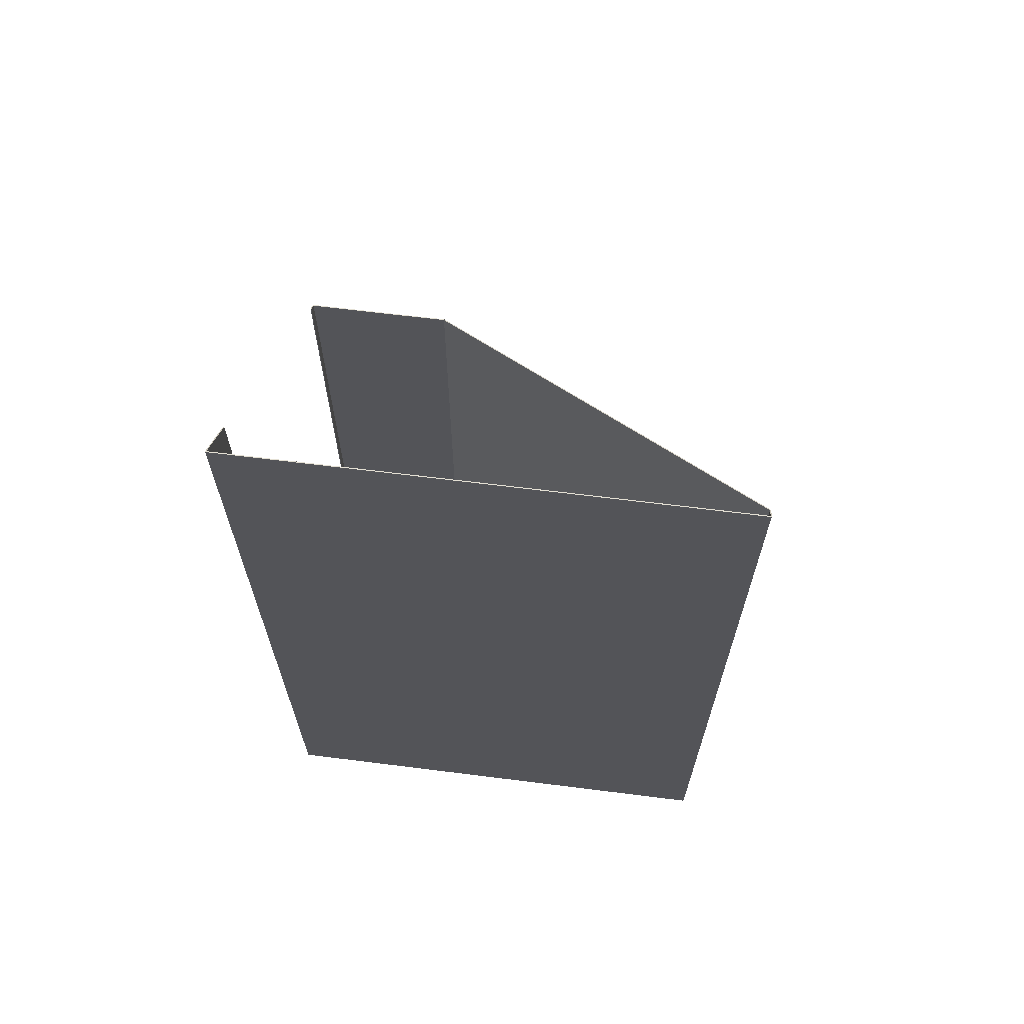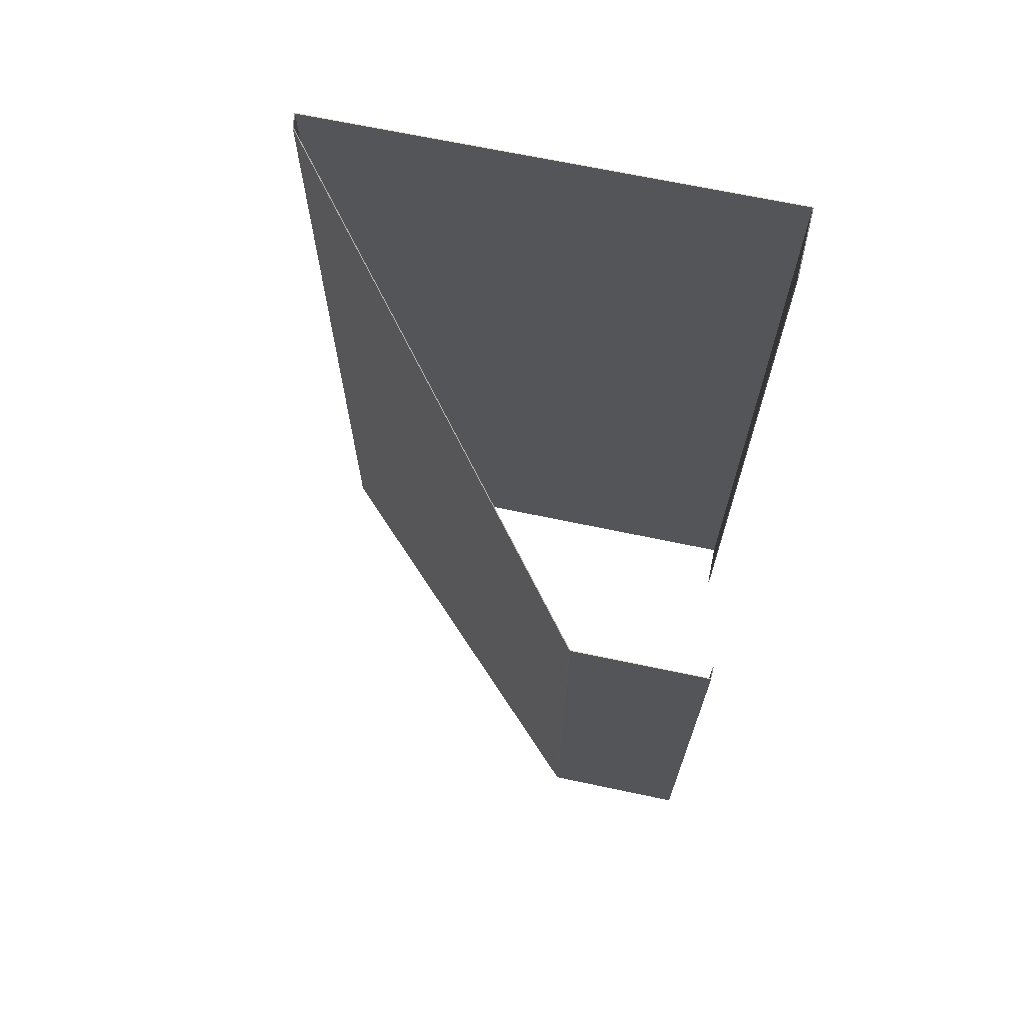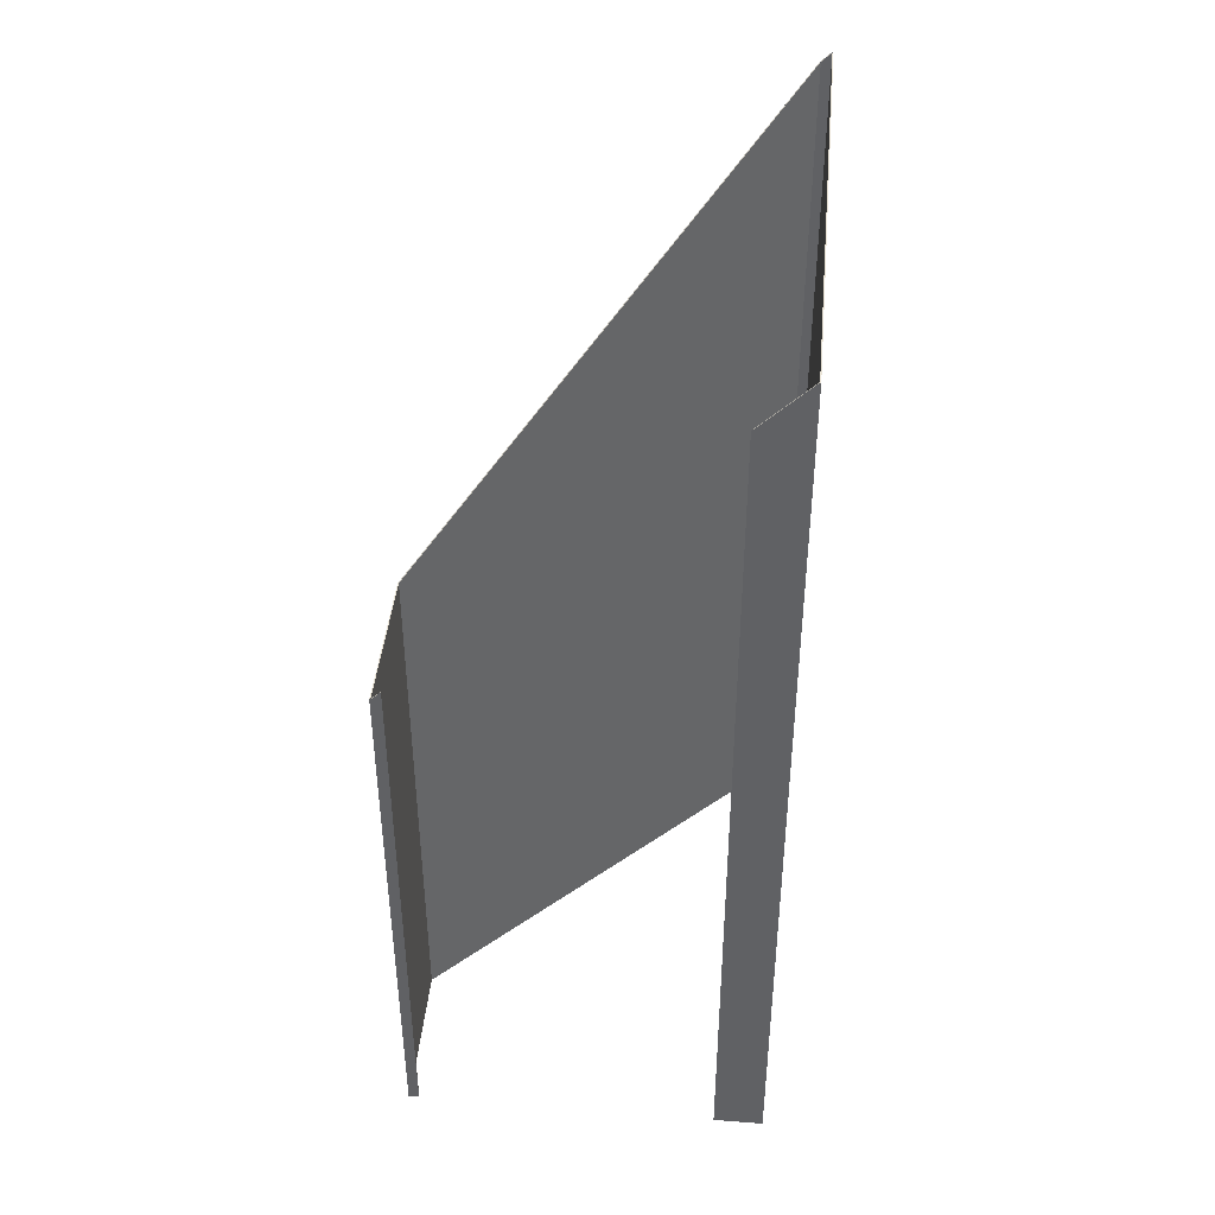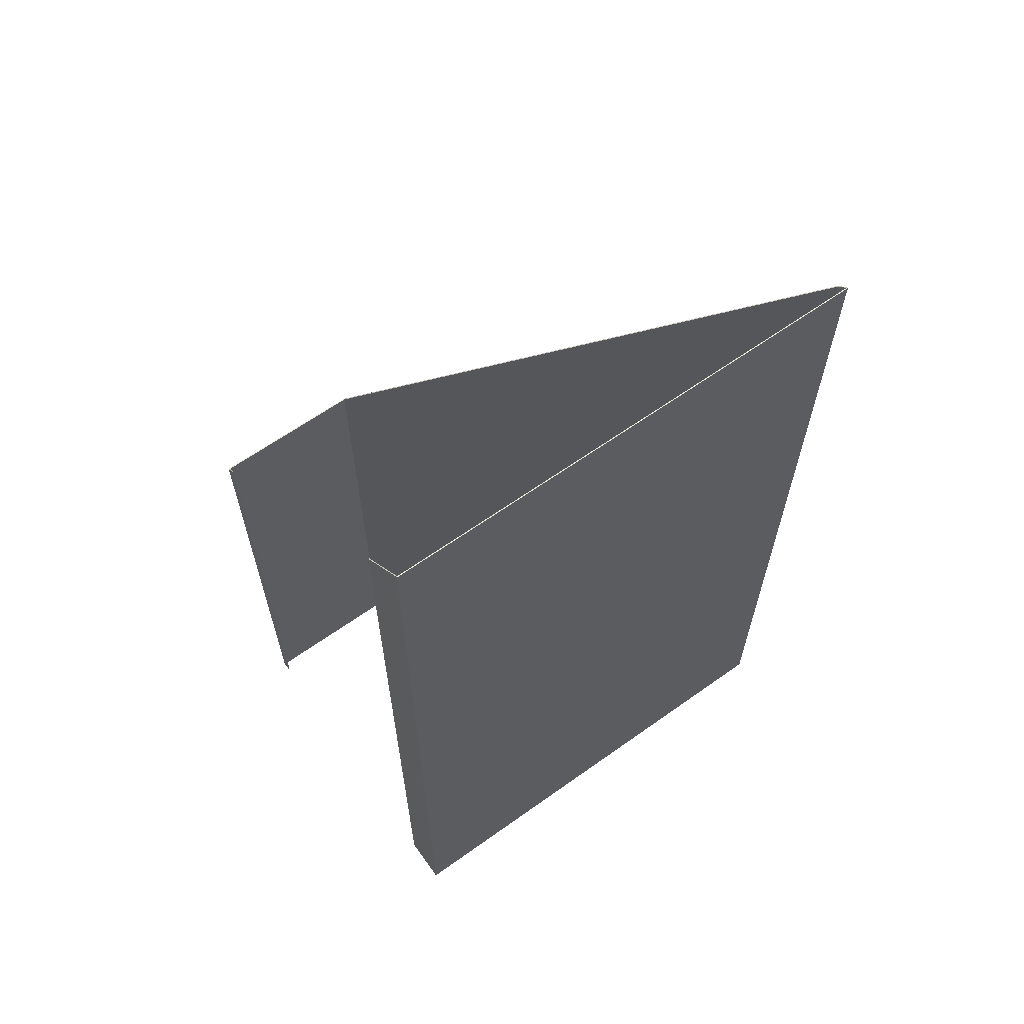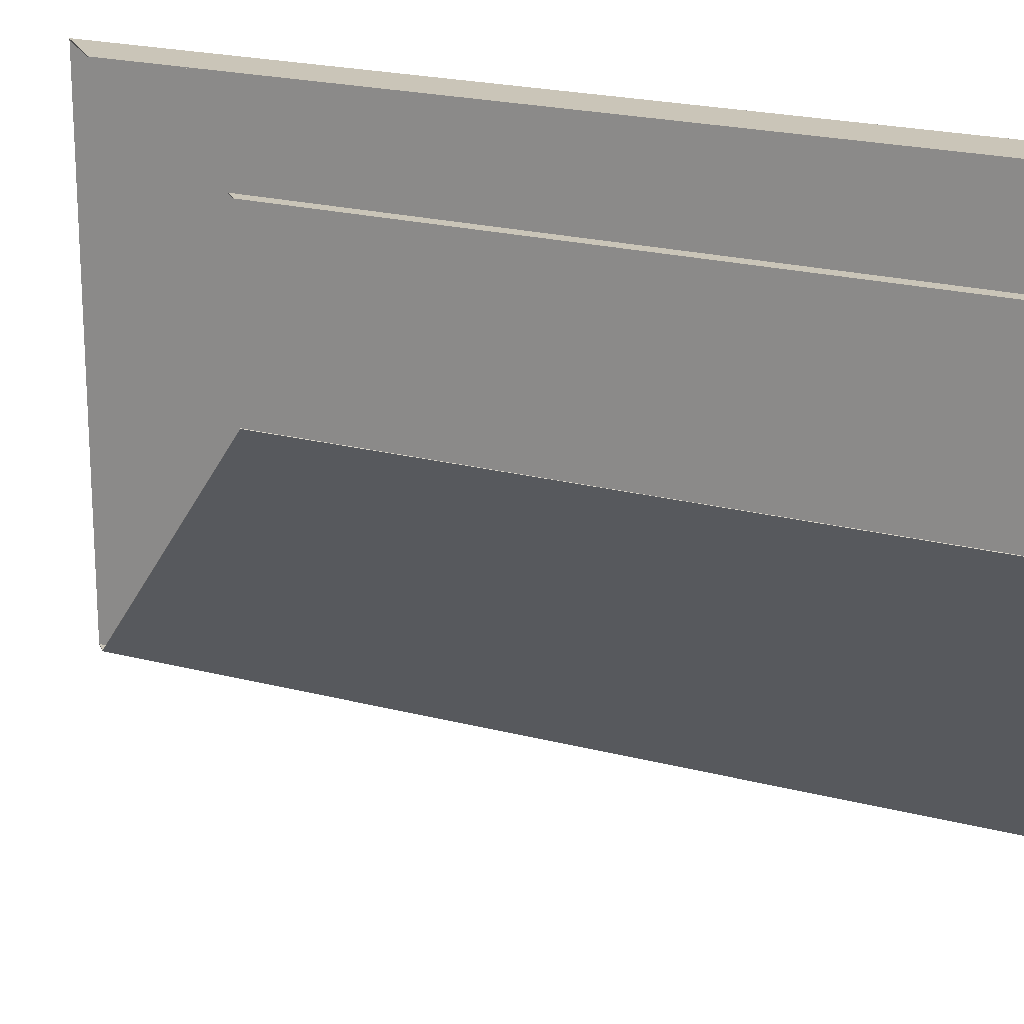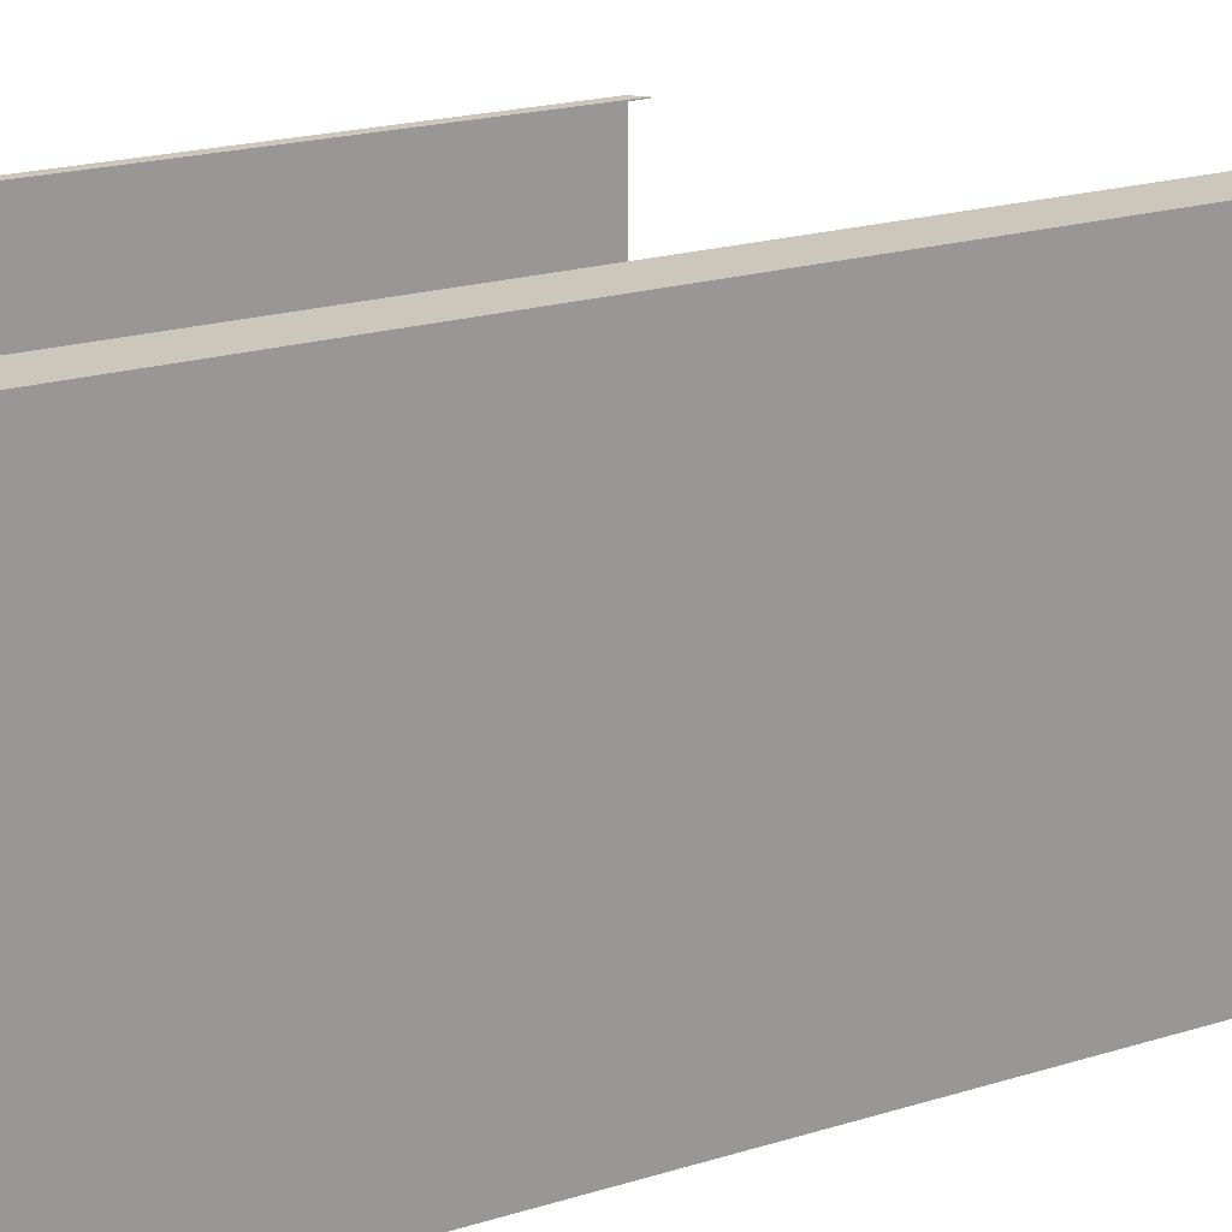
<metadata>
{"format":"obj","ext":"obj","renderer":"f3d","projection":"perspective","resolution":1024,"background":"white","views":[{"elev":66.0,"azim":97.2,"up":"+Y"},{"elev":68.6,"azim":-78.1,"up":"+Y"},{"elev":42.1,"azim":5.3,"up":"+Y"},{"elev":63.5,"azim":54.3,"up":"+Y"},{"elev":20.3,"azim":-64.1,"up":"+Z"},{"elev":21.5,"azim":61.8,"up":"+Z"}]}
</metadata>
<code>
o obj1
v 19.68 2.513 -15.46
v 19.68 2.513 -15.46
v 19.68 2.513 -15.46
f 1 2 3
o obj2
v 19.68 2.513 -15.46
v 19.68 2.512 -15.46
v 19.68 2.513 -15.46
v 19.68 2.513 -15.46
v 19.68 2.512 -15.46
v 19.68 2.512 -15.46
f 4 5 6
f 6 5 7
f 4 8 9
f 4 9 5
o obj3
v 19.68 2.513 -15.46
v 19.68 2.513 -15.46
v 19.68 2.513 -15.46
v 19.68 2.513 -15.46
v 19.68 2.513 -15.46
v 19.68 2.513 -15.46
v 19.68 2.512 -15.46
v 19.68 2.513 -15.46
v 19.68 2.513 -15.46
v 19.68 2.513 -15.46
v 19.68 2.513 -15.46
v 19.68 2.513 -15.46
v 19.68 2.512 -15.46
v 19.68 2.512 -15.46
v 19.68 2.512 -15.46
v 19.68 2.512 -15.46
v 19.68 2.512 -15.46
v 19.68 2.513 -15.46
v 19.68 2.513 -15.46
v 19.68 2.513 -15.46
v 19.68 2.513 -15.46
v 19.68 2.513 -15.46
v 19.68 2.513 -15.46
f 10 11 12
f 13 10 12
f 13 12 14
f 15 13 14
f 15 14 16
f 17 18 10
f 19 17 10
f 19 10 13
f 20 19 13
f 20 13 15
f 21 12 11
f 22 14 12
f 22 12 21
f 23 24 16
f 23 16 25
f 25 16 14
f 25 14 22
f 24 26 15
f 24 15 16
f 17 27 28
f 19 29 27
f 19 27 17
f 20 15 26
f 20 26 30
f 30 31 32
f 30 32 20
f 29 19 20
f 29 20 32
o obj4
v 20 2.832 -15.46
v 20.05 2.882 -15.46
v 20.05 1.929 -15.46
v 20 1.929 -15.46
f 33 34 35
f 33 35 36
o obj5
v 20.05 2.882 -15.46
v 20.05 2.882 -15.97
v 20.05 1.929 -15.97
v 20.05 1.929 -15.46
f 37 38 39
f 37 39 40
o obj6
v 20.05 2.882 -15.97
v 20.04 2.872 -15.97
v 20.04 1.929 -15.97
v 20.05 1.929 -15.97
f 41 42 43
f 41 43 44
o obj7
v 19.95 2.782 -15.88
v 19.95 1.929 -15.88
v 20.04 1.929 -15.97
v 20.04 2.872 -15.97
v 19.86 2.692 -15.79
v 19.86 1.929 -15.79
v 19.77 2.603 -15.7
v 19.77 1.929 -15.7
v 19.68 2.513 -15.61
v 19.68 1.929 -15.61
f 45 46 47
f 47 48 45
f 46 45 49
f 49 50 46
f 51 52 50
f 51 53 52
f 54 52 53
f 49 51 50
o obj8
v 19.68 2.513 -15.61
v 19.68 2.513 -15.46
v 19.68 1.929 -15.46
v 19.68 1.929 -15.61
f 55 56 57
f 55 57 58
o obj9
v 19.68 2.513 -15.46
v 19.69 2.523 -15.46
v 19.69 1.929 -15.46
v 19.68 1.929 -15.46
f 59 60 61
f 59 61 62
o obj10
v 20 2.832 -15.46
v 20 1.929 -15.46
v 20.05 1.929 -15.46
v 20.05 2.882 -15.46
v 20.05 1.929 -15.46
v 20.05 2.882 -15.46
f 63 64 65
f 63 65 66
f 66 65 67
f 66 67 68
o obj11
v 20.05 1.929 -15.46
v 20.05 2.882 -15.46
v 20.05 2.882 -15.46
v 20.05 1.929 -15.46
v 20.05 1.929 -15.97
v 20.05 2.882 -15.97
v 20.05 1.929 -15.97
v 20.05 2.882 -15.97
f 69 70 71
f 69 71 72
f 70 69 73
f 70 73 74
f 75 76 74
f 75 74 73
o obj12
v 20.05 2.882 -15.97
v 20.05 1.929 -15.97
v 20.05 1.929 -15.97
v 20.05 2.882 -15.97
v 20.04 2.872 -15.97
v 20.04 1.929 -15.97
f 77 78 79
f 77 79 80
f 80 79 81
f 82 81 79
o obj13
v 19.95 2.782 -15.88
v 20.04 1.929 -15.97
v 19.95 1.929 -15.88
v 20.04 2.871 -15.97
v 19.86 2.692 -15.79
v 19.86 1.929 -15.79
v 19.77 2.603 -15.7
v 19.77 1.929 -15.7
v 19.68 2.513 -15.61
v 19.68 1.929 -15.61
f 83 84 85
f 86 84 83
f 87 83 85
f 87 85 88
f 89 88 90
f 89 90 91
f 92 91 90
f 87 88 89
o obj14
v 19.68 2.221 -15.61
v 19.68 1.929 -15.61
v 19.68 1.929 -15.46
v 19.68 2.513 -15.46
v 19.68 2.513 -15.61
v 19.68 1.929 -15.46
v 19.68 2.512 -15.46
v 19.68 2.513 -15.46
f 93 94 95
f 93 96 97
f 96 93 95
f 96 95 98
f 96 98 99
f 99 100 96
o obj15
v 19.68 2.512 -15.46
v 19.68 2.512 -15.46
v 19.68 1.929 -15.46
v 19.68 2.512 -15.46
v 19.68 1.929 -15.46
v 19.68 2.513 -15.46
v 19.69 1.929 -15.46
v 19.69 2.523 -15.46
v 19.68 2.513 -15.46
f 101 102 103
f 103 104 101
f 104 103 105
f 106 105 107
f 106 107 108
f 109 105 106
f 104 105 109
o obj16
v 20.05 2.882 -15.97
v 20.05 2.882 -15.97
v 20.05 2.882 -15.46
v 20.05 2.882 -15.46
f 110 111 112
f 110 112 113
o obj17
v 20.05 2.882 -15.46
v 20.05 2.882 -15.46
v 20 2.832 -15.46
v 20 2.832 -15.46
f 114 115 116
f 114 116 117
o obj18
v 20 2.832 -15.46
v 20 2.832 -15.46
v 20 1.929 -15.46
v 20 1.929 -15.46
f 118 119 120
f 118 120 121
o obj19
v 20 1.929 -15.46
v 20 1.929 -15.46
v 20.05 1.929 -15.46
v 20.05 1.929 -15.46
f 122 123 124
f 122 124 125
o obj20
v 20.05 1.929 -15.46
v 20.05 1.929 -15.46
v 20.05 1.929 -15.97
v 20.05 1.929 -15.97
f 126 127 128
f 126 128 129
o obj21
v 20.04 1.929 -15.97
v 20.04 1.929 -15.97
v 20.04 1.929 -15.97
v 20.04 1.929 -15.97
v 20.04 1.929 -15.97
v 20.04 1.929 -15.97
v 20.04 1.929 -15.97
v 20.04 1.929 -15.97
v 20.04 1.929 -15.97
v 20.05 1.929 -15.97
v 20.04 1.929 -15.97
v 20.05 1.929 -15.97
v 20.04 1.929 -15.97
f 130 131 132
f 130 132 133
f 134 135 131
f 134 131 130
f 136 130 133
f 136 133 137
f 138 134 130
f 138 130 136
f 132 139 133
f 140 133 139
f 131 139 132
f 135 141 131
f 139 131 141
f 134 141 135
f 136 137 140
f 133 140 137
f 142 136 140
f 142 134 138
f 136 142 138
f 141 134 142
o obj22
v 19.86 1.929 -15.79
v 19.95 1.929 -15.88
v 19.95 1.929 -15.88
v 19.86 1.929 -15.79
v 19.86 1.929 -15.79
v 19.95 1.929 -15.88
v 19.77 1.929 -15.7
v 19.77 1.929 -15.7
v 19.77 1.929 -15.7
v 20.04 1.929 -15.97
v 20.04 1.929 -15.97
v 19.95 1.929 -15.88
v 19.86 1.929 -15.79
v 19.77 1.929 -15.7
v 20.04 1.929 -15.97
v 20.04 1.929 -15.97
v 20.04 1.929 -15.97
v 19.95 1.929 -15.88
v 19.86 1.929 -15.79
v 19.68 1.929 -15.61
v 19.68 1.929 -15.61
v 19.68 1.929 -15.61
v 19.68 1.929 -15.61
v 19.77 1.929 -15.7
v 19.68 1.929 -15.61
f 143 144 145
f 143 145 146
f 147 148 144
f 147 144 143
f 149 143 146
f 149 146 150
f 151 147 143
f 151 143 149
f 152 153 154
f 152 154 145
f 155 146 145
f 155 145 154
f 146 155 156
f 146 156 150
f 145 144 157
f 145 157 152
f 158 157 144
f 158 144 148
f 159 158 148
f 159 148 160
f 160 148 147
f 160 147 161
f 150 156 162
f 150 162 163
f 149 150 163
f 149 163 164
f 164 165 151
f 164 151 149
f 161 147 151
f 161 151 166
f 165 167 166
f 165 166 151
o obj23
v 19.68 1.929 -15.61
v 19.68 1.929 -15.61
v 19.68 1.929 -15.46
v 19.68 1.929 -15.46
f 168 169 170
f 168 170 171
o obj24
v 19.68 1.929 -15.46
v 19.68 1.929 -15.46
v 19.69 1.929 -15.46
v 19.69 1.929 -15.46
f 172 173 174
f 172 174 175
o obj25
v 19.69 1.929 -15.46
v 19.69 1.929 -15.46
v 19.69 2.523 -15.46
v 19.69 2.523 -15.46
f 176 177 178
f 176 178 179
o obj26
v 19.69 2.523 -15.46
v 19.69 2.523 -15.46
v 19.68 2.513 -15.46
v 19.68 2.513 -15.46
v 19.68 2.513 -15.46
v 19.68 2.513 -15.46
v 19.68 2.513 -15.46
f 180 181 182
f 180 182 183
f 184 182 181
f 180 185 186
f 180 183 185
o obj27
v 19.68 2.513 -15.46
v 19.68 2.513 -15.46
v 19.68 2.513 -15.61
v 19.68 2.513 -15.61
f 187 188 189
f 187 189 190
o obj28
v 19.86 2.692 -15.79
v 19.77 2.603 -15.7
v 19.77 2.603 -15.7
v 19.86 2.692 -15.79
v 19.86 2.692 -15.79
v 19.77 2.603 -15.7
v 19.95 2.782 -15.88
v 19.95 2.782 -15.88
v 19.95 2.782 -15.88
v 19.68 2.513 -15.61
v 19.68 2.513 -15.61
v 19.77 2.603 -15.7
v 19.86 2.692 -15.79
v 19.95 2.782 -15.88
v 19.68 2.513 -15.61
v 19.68 2.513 -15.61
v 19.68 2.513 -15.61
v 19.77 2.603 -15.7
v 19.86 2.692 -15.79
v 20.04 2.872 -15.97
v 20.04 2.872 -15.97
v 20.04 2.872 -15.97
v 20.04 2.871 -15.97
v 19.95 2.782 -15.88
v 20.04 2.871 -15.97
f 191 192 193
f 191 193 194
f 195 196 192
f 195 192 191
f 197 191 194
f 197 194 198
f 199 195 191
f 199 191 197
f 200 201 202
f 200 202 193
f 203 194 193
f 203 193 202
f 194 203 204
f 194 204 198
f 193 192 205
f 193 205 200
f 206 205 192
f 206 192 196
f 207 206 196
f 207 196 208
f 208 196 195
f 208 195 209
f 198 204 210
f 198 210 211
f 197 198 211
f 197 211 212
f 212 213 199
f 212 199 197
f 209 195 199
f 209 199 214
f 213 215 214
f 213 214 199
o obj29
v 20.04 2.877 -15.97
v 20.04 2.874 -15.97
v 20.04 2.874 -15.97
v 20.04 2.877 -15.97
v 20.04 2.877 -15.97
v 20.04 2.874 -15.97
v 20.04 2.879 -15.97
v 20.04 2.879 -15.97
v 20.04 2.879 -15.97
v 20.04 2.872 -15.97
v 20.05 2.882 -15.97
v 20.04 2.872 -15.97
v 20.05 2.882 -15.97
f 216 217 218
f 216 218 219
f 220 221 217
f 220 217 216
f 222 216 219
f 222 219 223
f 224 220 216
f 224 216 222
f 218 225 219
f 226 219 225
f 217 225 218
f 221 227 217
f 225 217 227
f 220 227 221
f 222 223 226
f 219 226 223
f 228 222 226
f 228 220 224
f 222 228 224
f 227 220 228
o obj30
v 20.05 2.882 -15.46
v 20.05 2.882 -15.46
v 20.05 2.882 -15.46
v 20.05 2.882 -15.46
f 229 230 231
f 229 231 232
o obj31
v 20.05 2.882 -15.97
v 20.05 2.882 -15.97
v 20.05 2.882 -15.97
v 20.05 2.882 -15.97
f 233 234 235
f 233 235 236
o obj32
v 20.05 1.929 -15.46
v 20.05 1.929 -15.46
v 20.05 1.929 -15.46
v 20.05 1.929 -15.46
f 237 238 239
f 237 239 240
o obj33
v 20.05 1.929 -15.97
v 20.05 1.929 -15.97
v 20.05 1.929 -15.97
v 20.05 1.929 -15.97
f 241 242 243
f 241 243 244
o obj34
v 19.68 1.929 -15.46
v 19.68 1.929 -15.46
v 19.68 1.929 -15.46
v 19.68 1.929 -15.46
f 245 246 247
f 245 247 248
o obj35
v 20.04 2.872 -15.97
v 20.04 2.872 -15.97
v 20.04 2.872 -15.97
v 20.04 2.872 -15.97
v 20.04 2.871 -15.97
v 20.04 2.871 -15.97
v 20.04 1.929 -15.97
v 20.04 1.929 -15.97
v 20.04 1.929 -15.97
v 20.04 1.929 -15.97
v 20.04 1.929 -15.97
v 20.04 1.929 -15.97
f 249 250 251
f 252 249 251
f 253 254 251
f 252 251 254
f 255 253 251
f 255 256 257
f 255 257 258
f 259 260 255
f 260 253 255
f 258 259 255
o obj36
v 19.68 2.513 -15.61
v 19.68 2.513 -15.61
v 19.68 2.513 -15.61
v 19.68 2.513 -15.61
v 19.68 2.513 -15.61
v 19.68 2.513 -15.61
v 19.68 2.221 -15.61
v 19.68 1.929 -15.61
v 19.68 1.929 -15.61
v 19.68 1.929 -15.61
v 19.68 1.929 -15.61
v 19.68 1.929 -15.61
v 19.68 1.929 -15.61
f 261 262 263
f 261 264 262
f 265 266 261
f 266 264 261
f 267 261 263
f 268 269 270
f 268 271 269
f 272 268 273
f 267 273 268
f 268 272 271
f 263 273 267

</code>
